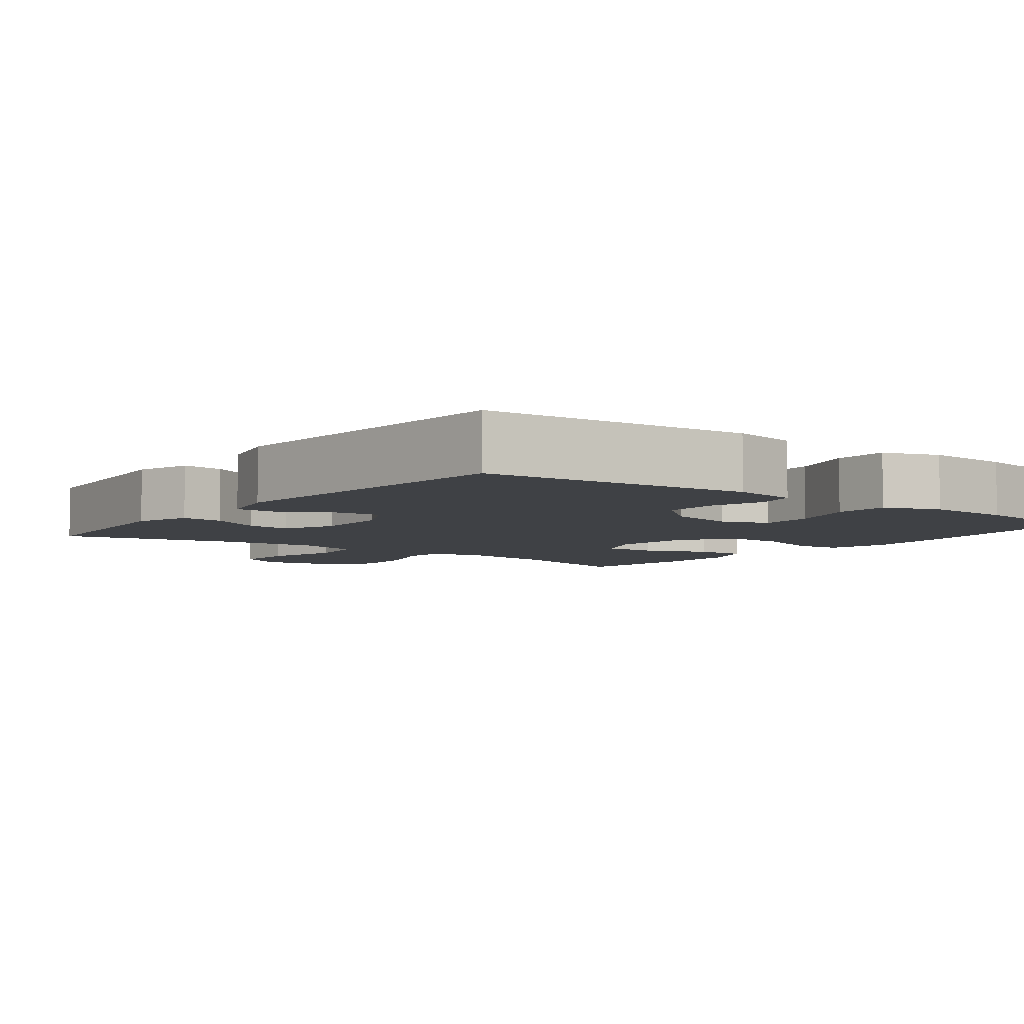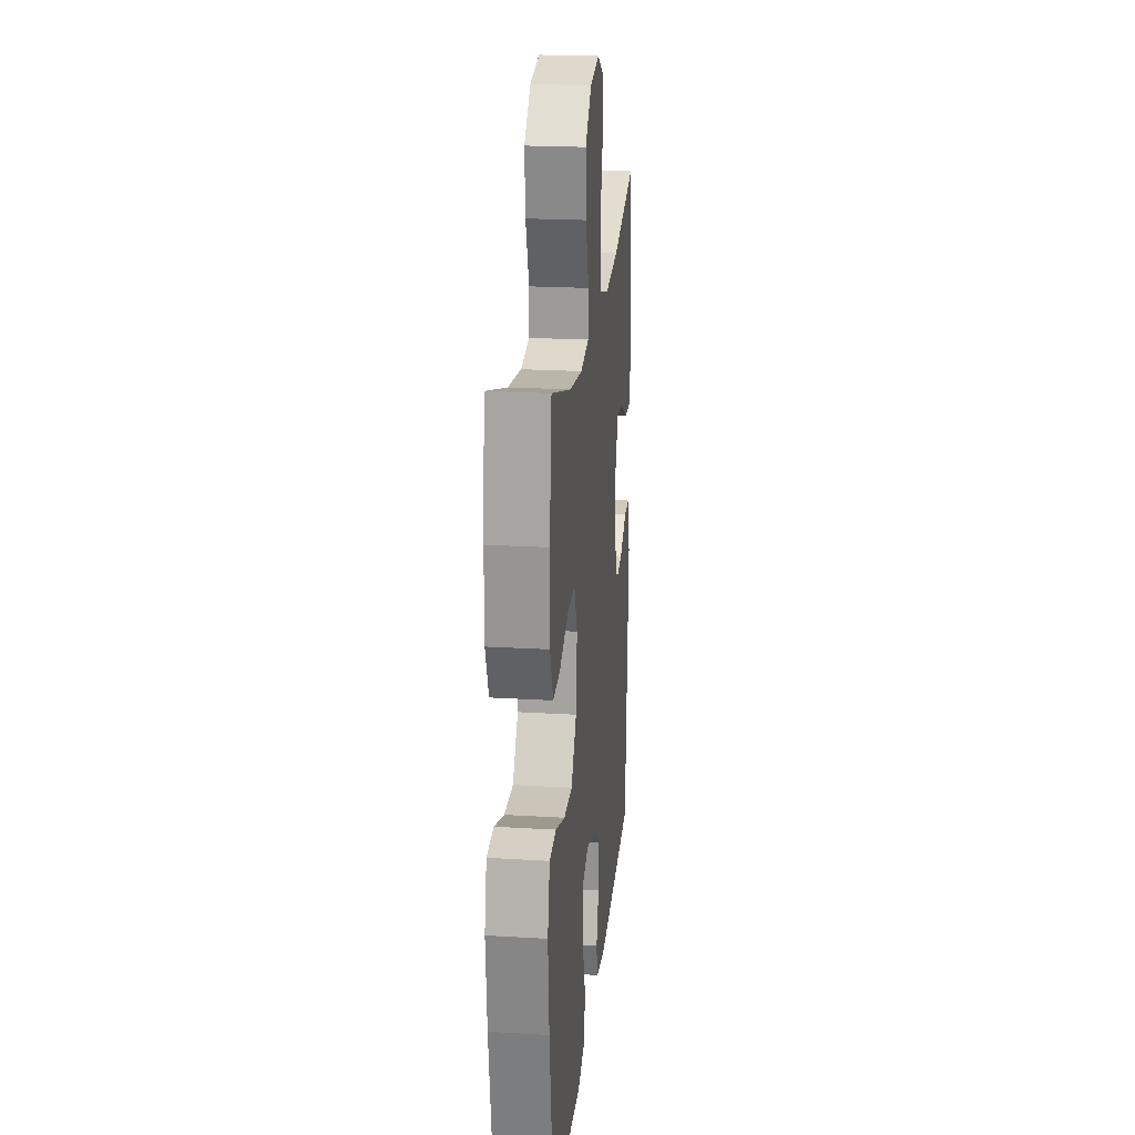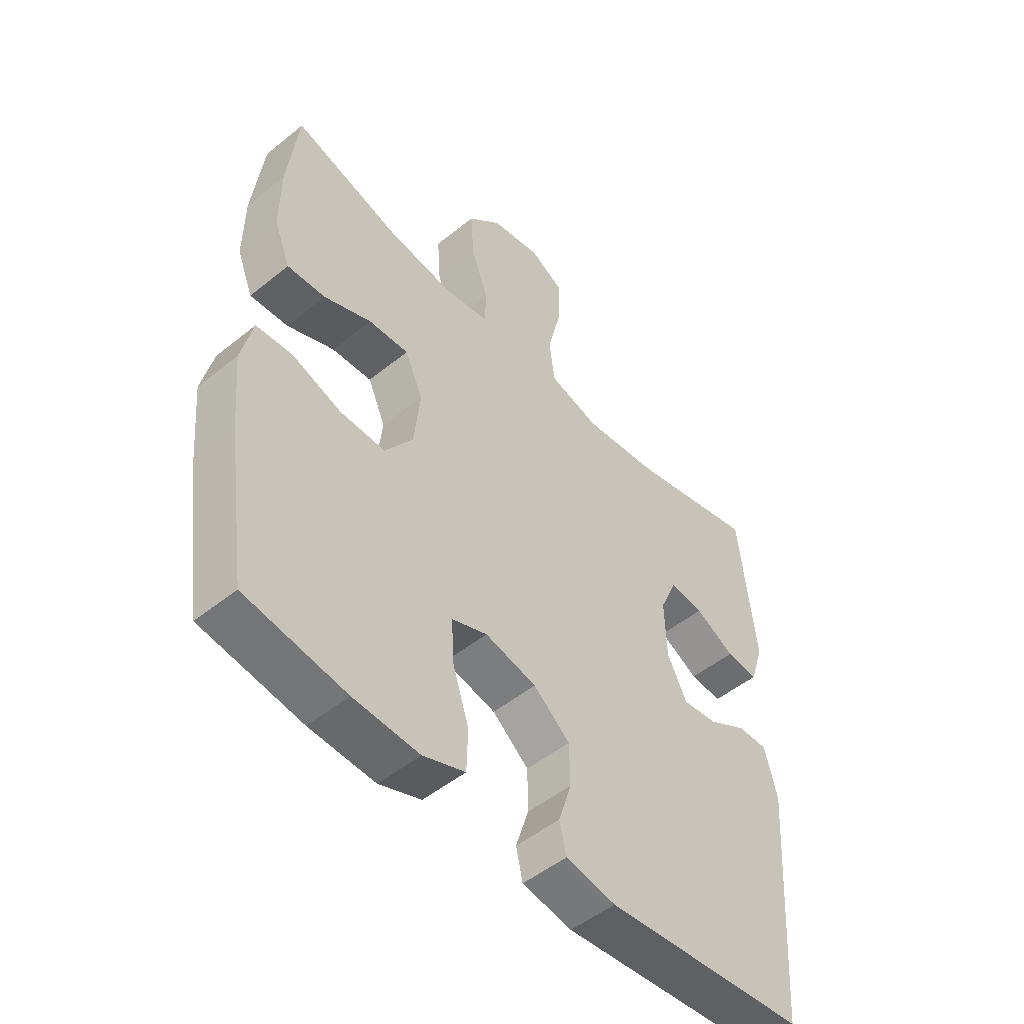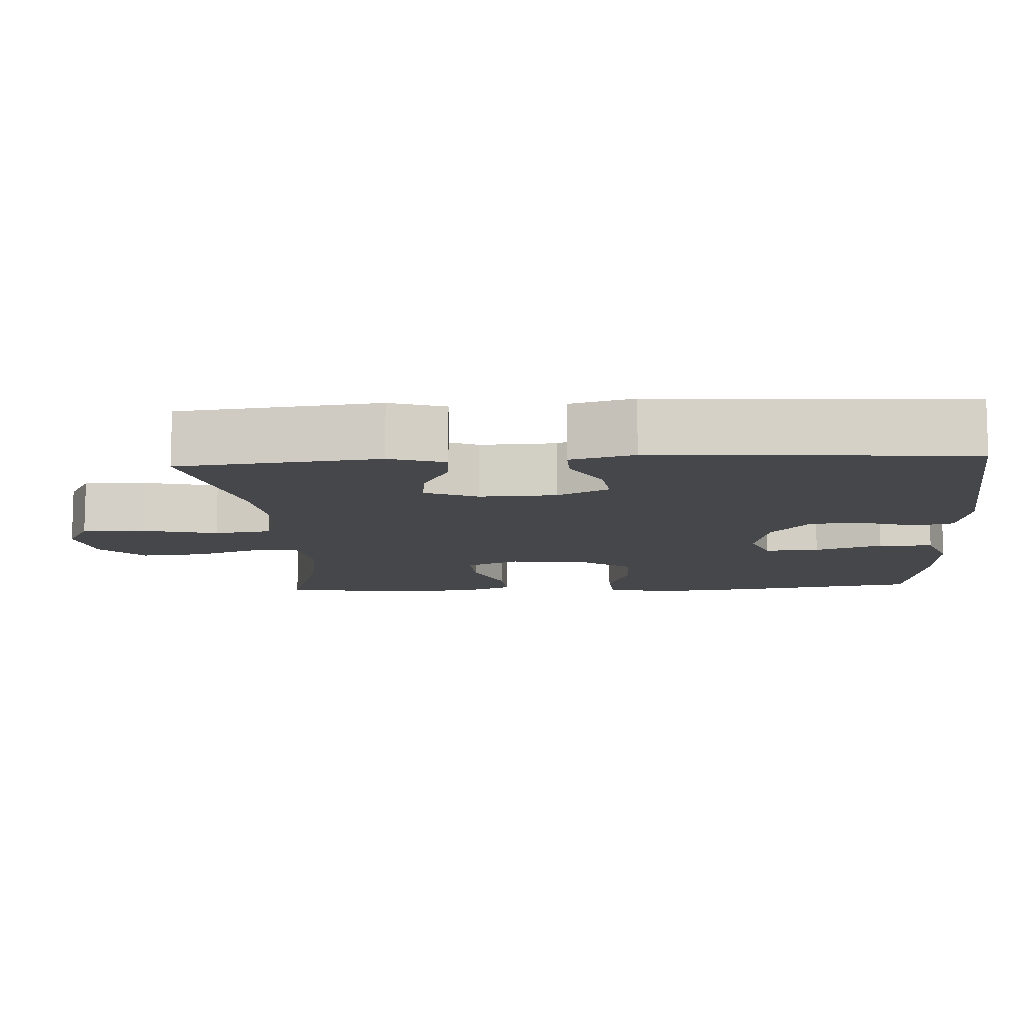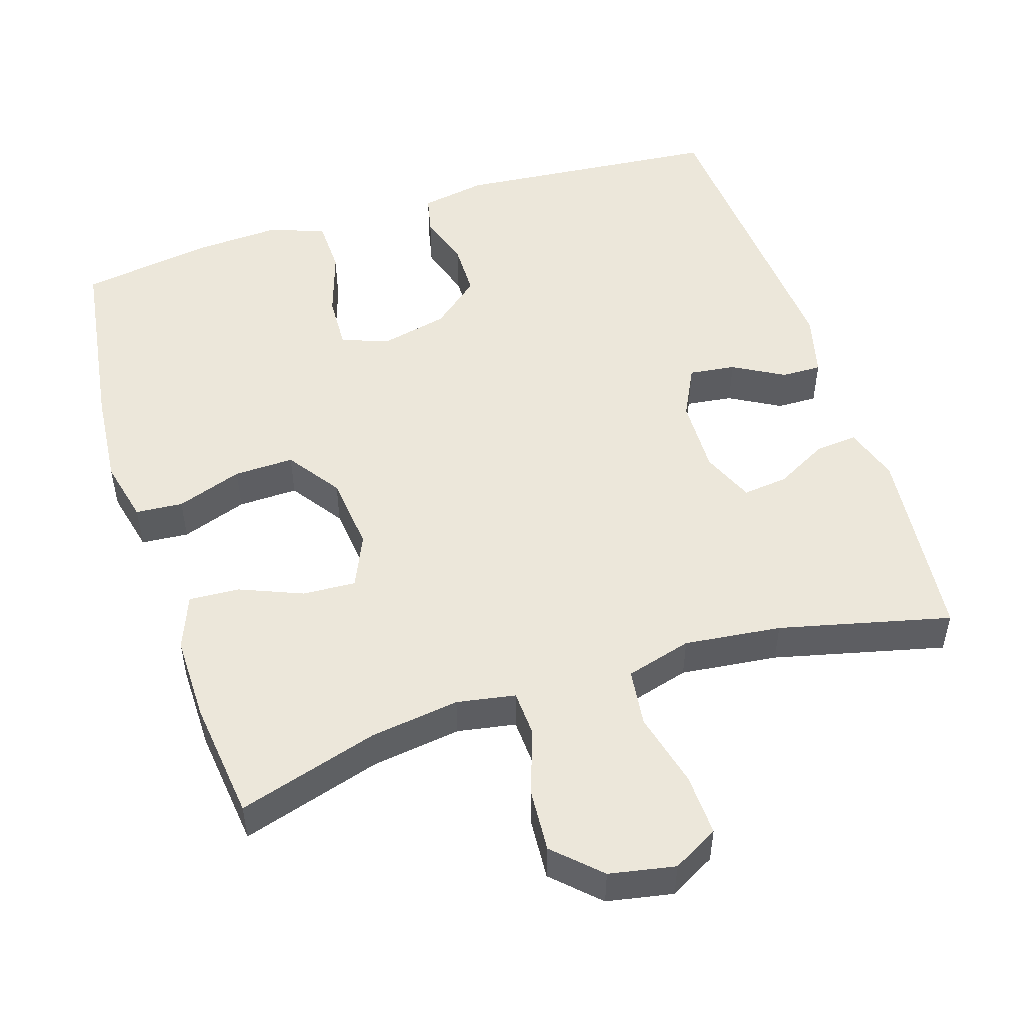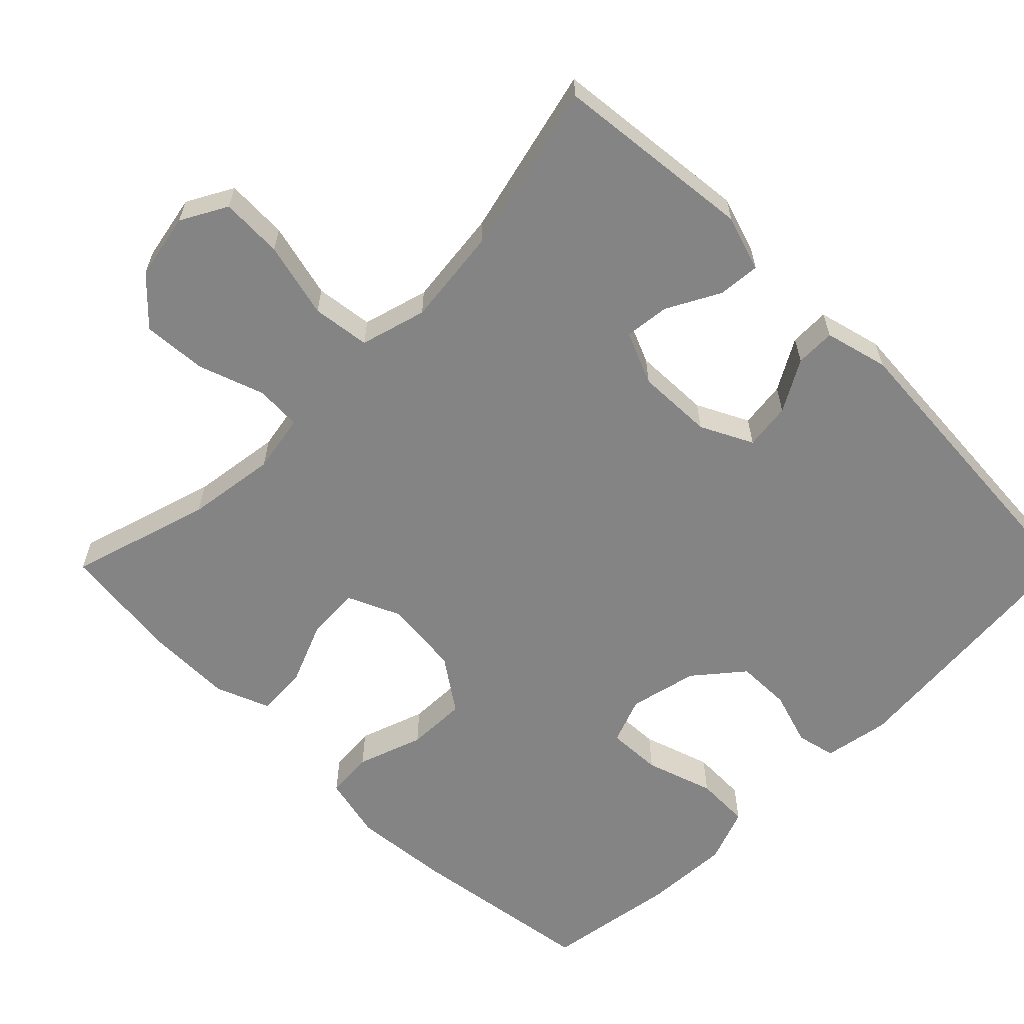
<metadata>
{"format":"obj","ext":"obj","renderer":"f3d","projection":"perspective","resolution":1024,"background":"white","views":[{"elev":-5.6,"azim":142.5,"up":"+Y"},{"elev":21.9,"azim":-84.0,"up":"+Z"},{"elev":-50.6,"azim":-48.5,"up":"+Z"},{"elev":-10.8,"azim":93.6,"up":"+Y"},{"elev":50.8,"azim":-17.8,"up":"+Y"},{"elev":-61.3,"azim":45.1,"up":"+Y"}]}
</metadata>
<code>
v 0.5 0.07 -0.5
v 0.139 0.07 -0.533
v 0.05 0.07 -0.517
v 0.038 0.07 -0.464
v 0.061 0.07 -0.391
v 0.06 0.07 -0.317
v -0.005 0.07 -0.263
v -0.097 0.07 -0.242
v -0.16 0.07 -0.266
v -0.157 0.07 -0.34
v -0.127 0.07 -0.432
v -0.129 0.07 -0.506
v -0.204 0.07 -0.534
v -0.321 0.07 -0.528
v -0.5 0.07 -0.5
v -0.537 0.07 -0.245
v -0.549 0.07 -0.114
v -0.529 0.07 -0.028
v -0.465 0.07 -0.023
v -0.376 0.07 -0.054
v -0.295 0.07 -0.056
v -0.245 0.07 0.016
v -0.234 0.07 0.119
v -0.266 0.07 0.191
v -0.338 0.07 0.187
v -0.423 0.07 0.152
v -0.491 0.07 0.148
v -0.52 0.07 0.221
v -0.519 0.07 0.337
v -0.5 0.07 0.5
v -0.31 0.07 0.443
v -0.189 0.07 0.426
v -0.11 0.07 0.44
v -0.107 0.07 0.502
v -0.138 0.07 0.591
v -0.144 0.07 0.677
v -0.084 0.07 0.735
v 0.005 0.07 0.752
v 0.067 0.07 0.718
v 0.064 0.07 0.634
v 0.039 0.07 0.532
v 0.049 0.07 0.454
v 0.138 0.07 0.429
v 0.269 0.07 0.444
v 0.5 0.07 0.5
v 0.528 0.07 0.23
v 0.504 0.07 0.155
v 0.447 0.07 0.16
v 0.376 0.07 0.198
v 0.315 0.07 0.205
v 0.285 0.07 0.134
v 0.288 0.07 0.031
v 0.323 0.07 -0.039
v 0.386 0.07 -0.031
v 0.455 0.07 0.008
v 0.509 0.07 0.009
v 0.531 0.07 -0.077
v 0.5 0 -0.5
v 0.139 0 -0.533
v 0.05 0 -0.517
v 0.038 0 -0.464
v 0.061 0 -0.391
v 0.06 0 -0.317
v -0.005 0 -0.263
v -0.097 0 -0.242
v -0.16 0 -0.266
v -0.157 0 -0.34
v -0.127 0 -0.432
v -0.129 0 -0.506
v -0.204 0 -0.534
v -0.321 0 -0.528
v -0.5 0 -0.5
v -0.537 0 -0.245
v -0.549 0 -0.114
v -0.529 0 -0.028
v -0.465 0 -0.023
v -0.376 0 -0.054
v -0.295 0 -0.056
v -0.245 0 0.016
v -0.234 0 0.119
v -0.266 0 0.191
v -0.338 0 0.187
v -0.423 0 0.152
v -0.491 0 0.148
v -0.52 0 0.221
v -0.519 0 0.337
v -0.5 0 0.5
v -0.31 0 0.443
v -0.189 0 0.426
v -0.11 0 0.44
v -0.107 0 0.502
v -0.138 0 0.591
v -0.144 0 0.677
v -0.084 0 0.735
v 0.005 0 0.752
v 0.067 0 0.718
v 0.064 0 0.634
v 0.039 0 0.532
v 0.049 0 0.454
v 0.138 0 0.429
v 0.269 0 0.444
v 0.5 0 0.5
v 0.528 0 0.23
v 0.504 0 0.155
v 0.447 0 0.16
v 0.376 0 0.198
v 0.315 0 0.205
v 0.285 0 0.134
v 0.288 0 0.031
v 0.323 0 -0.039
v 0.386 0 -0.031
v 0.455 0 0.008
v 0.509 0 0.009
v 0.531 0 -0.077
f 54 55 56 57
f 53 54 57 1
f 52 53 1 2
f 51 52 2 3
f 46 47 48 49
f 44 45 46 49
f 43 44 49 50
f 42 43 50 51
f 38 39 40 41
f 38 41 42
f 37 38 42
f 34 35 36 37
f 33 34 37 42
f 32 33 42 51
f 28 29 30 31
f 25 26 27 28
f 24 25 28 31
f 23 24 31 32
f 17 18 19 20
f 17 20 21
f 16 17 21
f 15 16 21
f 14 15 21 22
f 10 11 12 13
f 9 10 13 14
f 51 3 4 5
f 51 5 6
f 22 23 32 51
f 22 51 6 7
f 9 14 22
f 8 9 22
f 7 8 22
f 114 113 112 111
f 58 114 111 110
f 59 58 110 109
f 60 59 109 108
f 106 105 104 103
f 106 103 102 101
f 107 106 101 100
f 108 107 100 99
f 98 97 96 95
f 99 98 95
f 99 95 94
f 94 93 92 91
f 99 94 91 90
f 108 99 90 89
f 88 87 86 85
f 85 84 83 82
f 88 85 82 81
f 89 88 81 80
f 77 76 75 74
f 78 77 74
f 78 74 73
f 78 73 72
f 79 78 72 71
f 70 69 68 67
f 71 70 67 66
f 62 61 60 108
f 63 62 108
f 108 89 80 79
f 64 63 108 79
f 79 71 66
f 79 66 65
f 79 65 64
f 1 58 59 2
f 2 59 60 3
f 3 60 61 4
f 4 61 62 5
f 5 62 63 6
f 6 63 64 7
f 7 64 65 8
f 8 65 66 9
f 9 66 67 10
f 10 67 68 11
f 11 68 69 12
f 12 69 70 13
f 13 70 71 14
f 14 71 72 15
f 15 72 73 16
f 16 73 74 17
f 17 74 75 18
f 18 75 76 19
f 19 76 77 20
f 20 77 78 21
f 21 78 79 22
f 22 79 80 23
f 23 80 81 24
f 24 81 82 25
f 25 82 83 26
f 26 83 84 27
f 27 84 85 28
f 28 85 86 29
f 29 86 87 30
f 30 87 88 31
f 31 88 89 32
f 32 89 90 33
f 33 90 91 34
f 34 91 92 35
f 35 92 93 36
f 36 93 94 37
f 37 94 95 38
f 38 95 96 39
f 39 96 97 40
f 40 97 98 41
f 41 98 99 42
f 42 99 100 43
f 43 100 101 44
f 44 101 102 45
f 45 102 103 46
f 46 103 104 47
f 47 104 105 48
f 48 105 106 49
f 49 106 107 50
f 50 107 108 51
f 51 108 109 52
f 52 109 110 53
f 53 110 111 54
f 54 111 112 55
f 55 112 113 56
f 56 113 114 57
f 57 114 58 1

</code>
